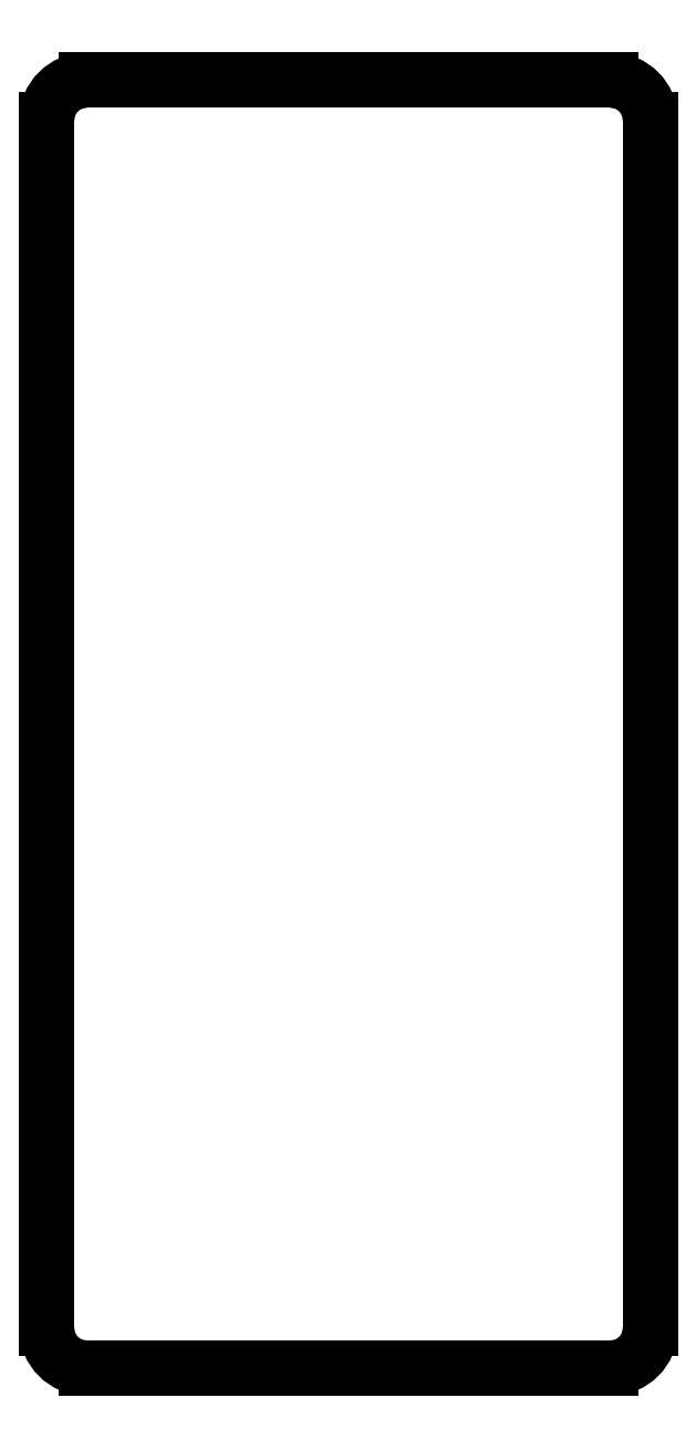
<metadata>
{"format":"dxf","ext":"dxf","renderer":"ezdxf+matplotlib","layout":"modelspace","background":"white","min_lineweight":24,"dpi":150}
</metadata>
<code>
0
SECTION
2
ENTITIES
0
LINE
8
0
10
74
20
-15.3
11
100.5
21
-15.3
0
ARC
8
0
10
100.5
20
-13.3
40
2
50
270
51
360
0
LINE
8
0
10
102.5
20
-13.3
11
102.5
21
47.7
0
ARC
8
0
10
100.5
20
47.7
40
2
50
0
51
90
0
LINE
8
0
10
100.5
20
49.7
11
74
21
49.7
0
ARC
8
0
10
74
20
47.7
40
2
50
90
51
180
0
LINE
8
0
10
72
20
47.7
11
72
21
-13.3
0
ARC
8
0
10
74
20
-13.3
40
2
50
180
51
270
0
ENDSEC
0
EOF

</code>
